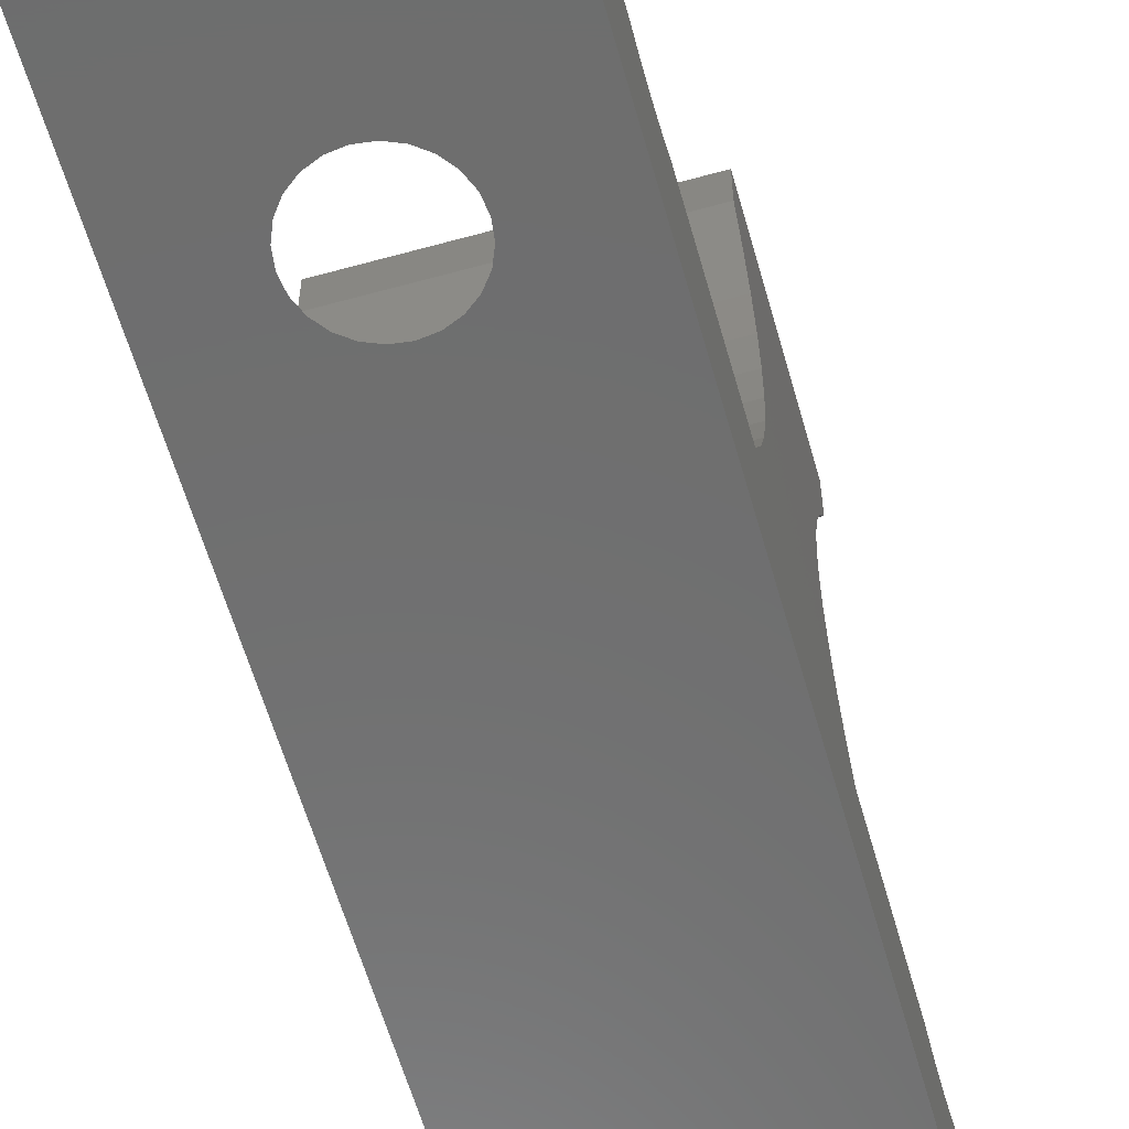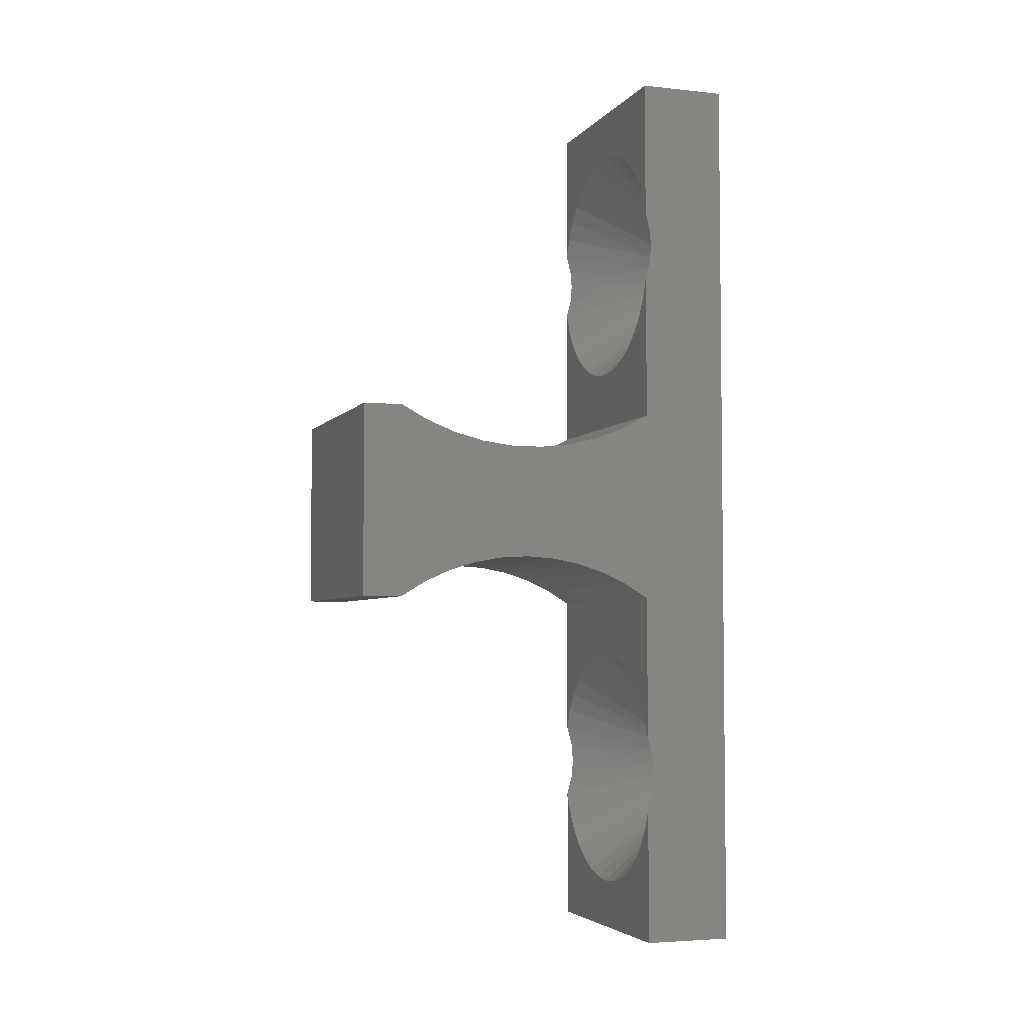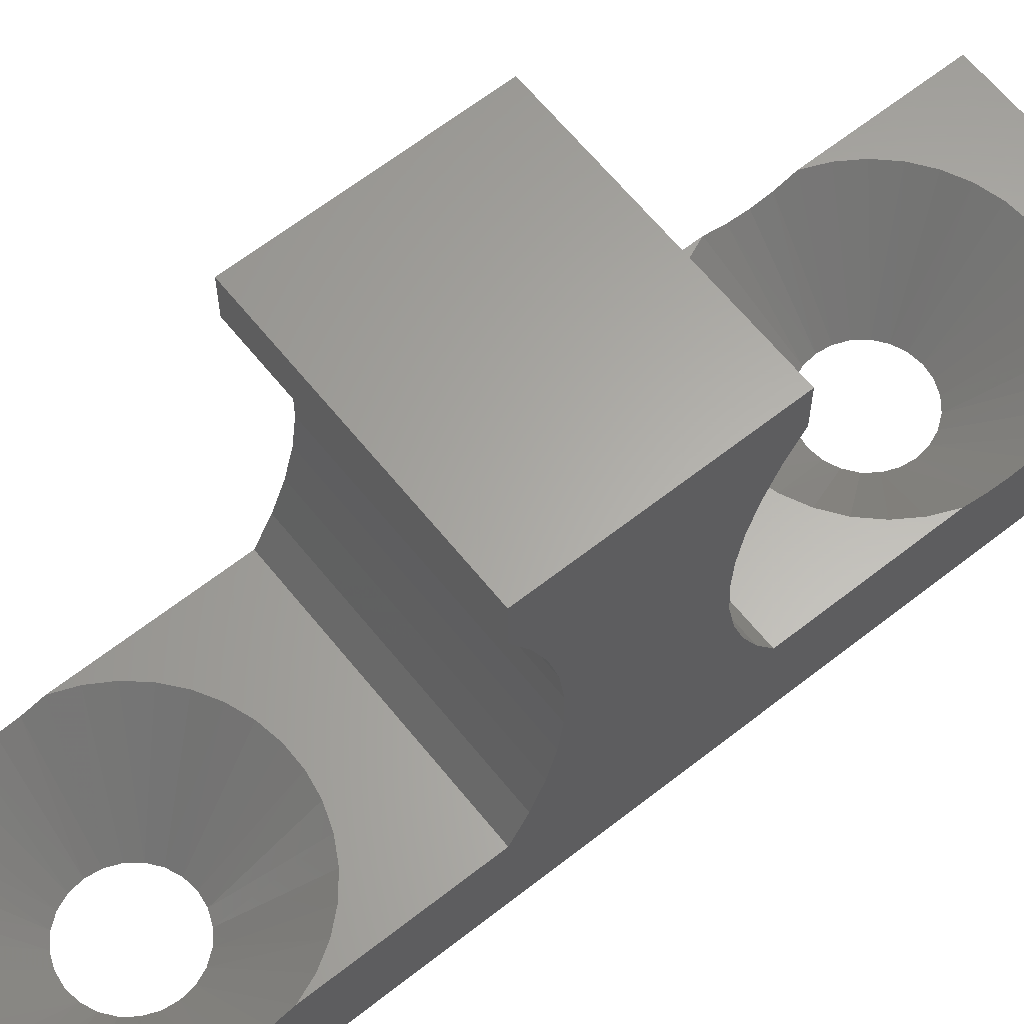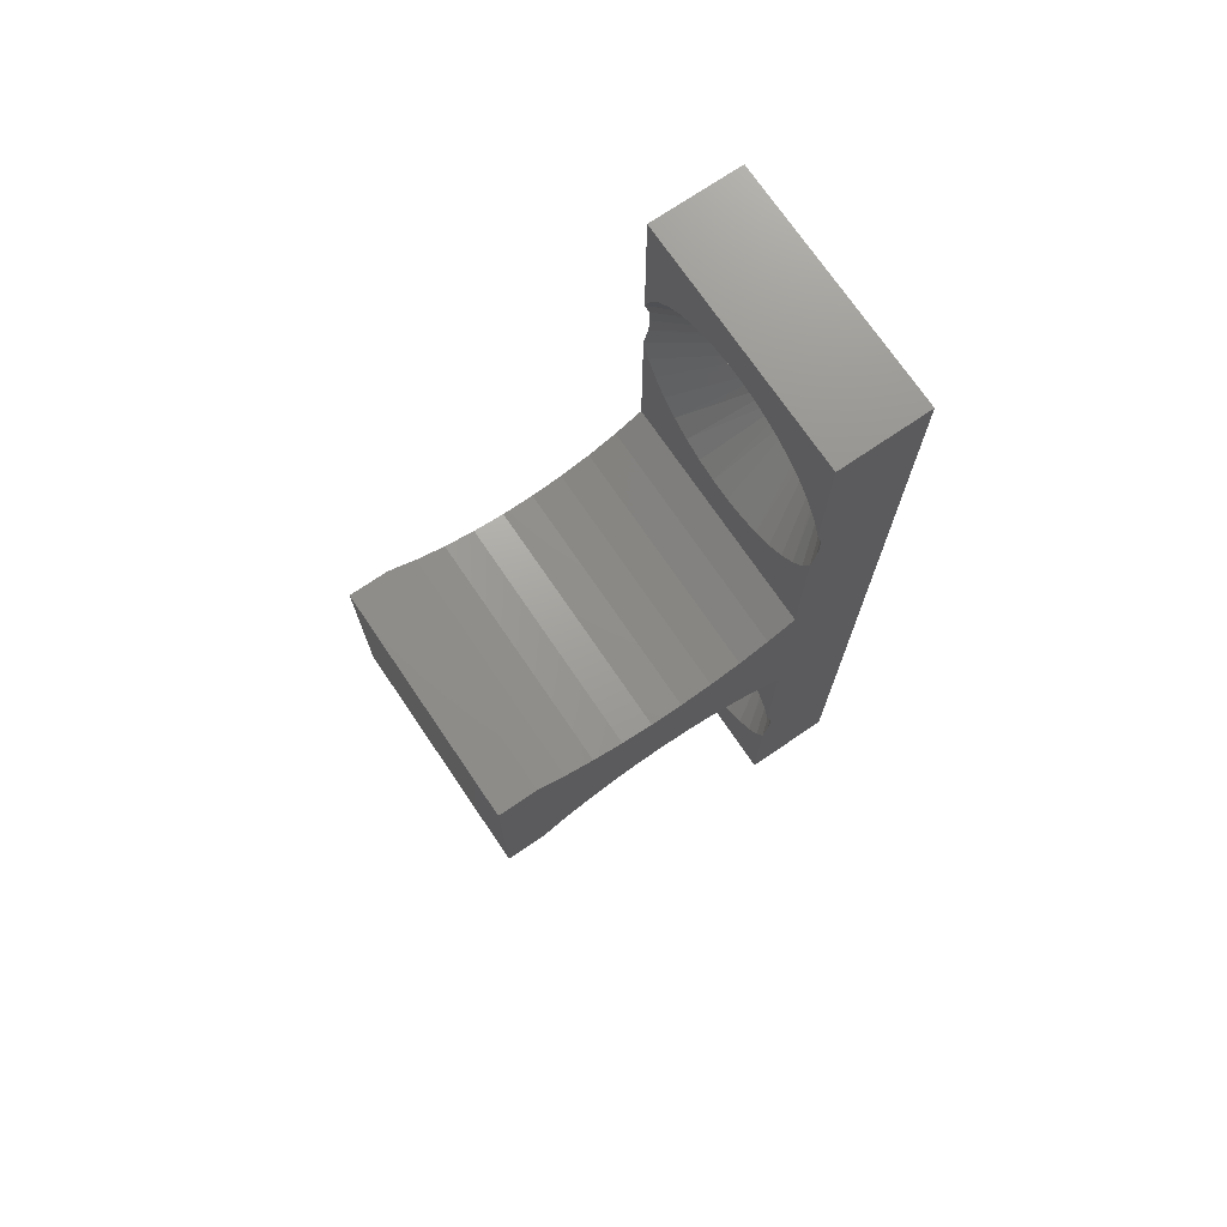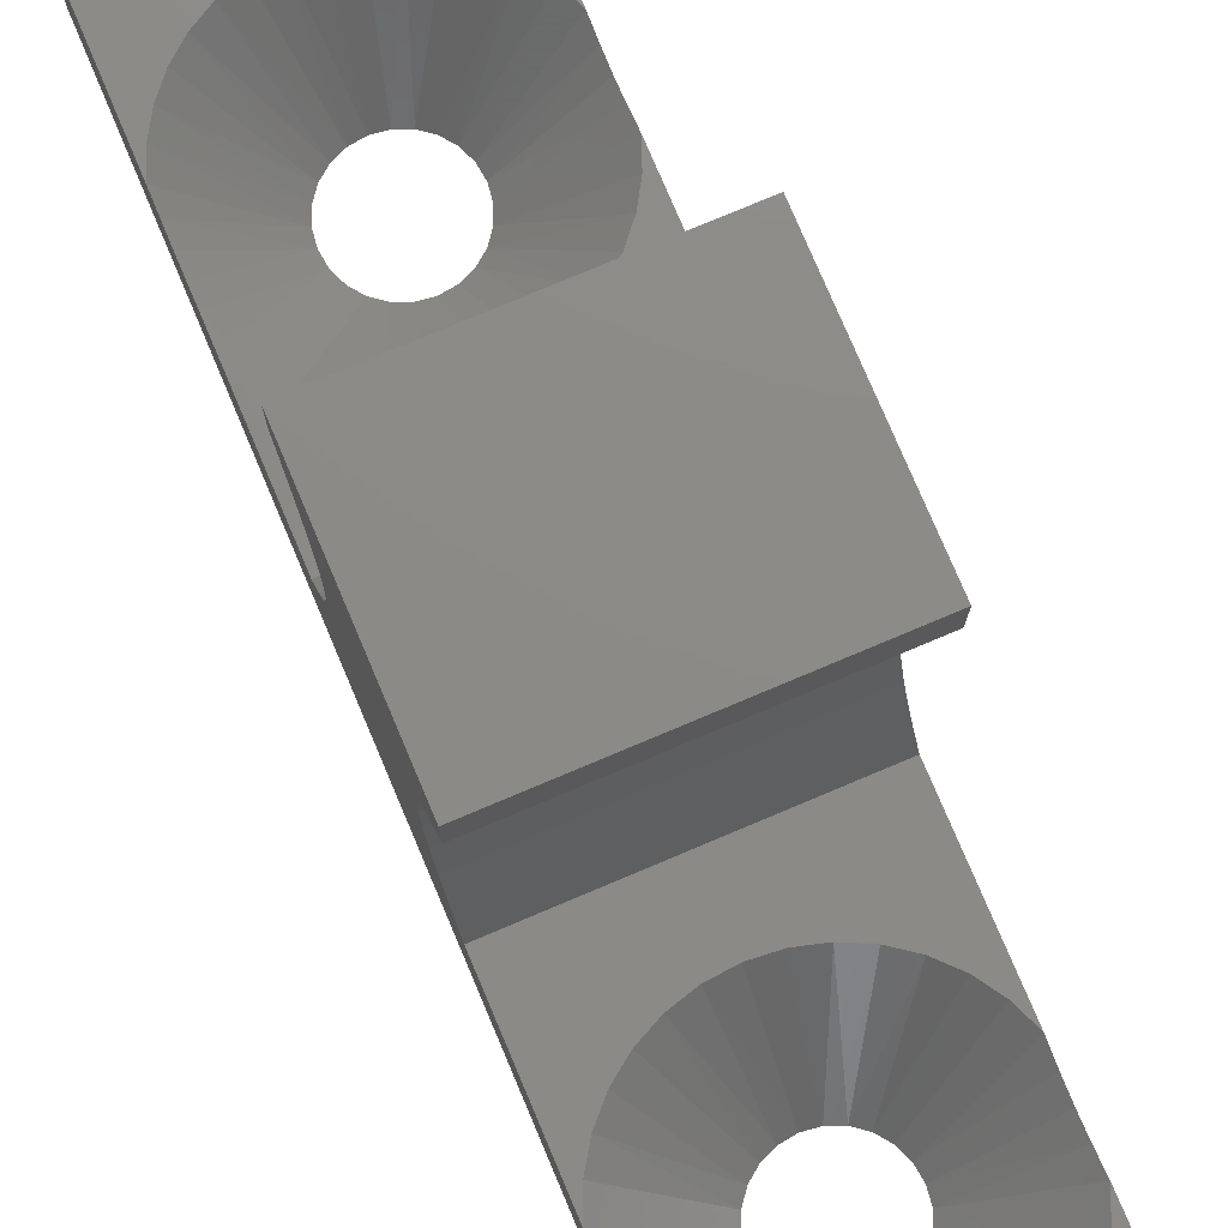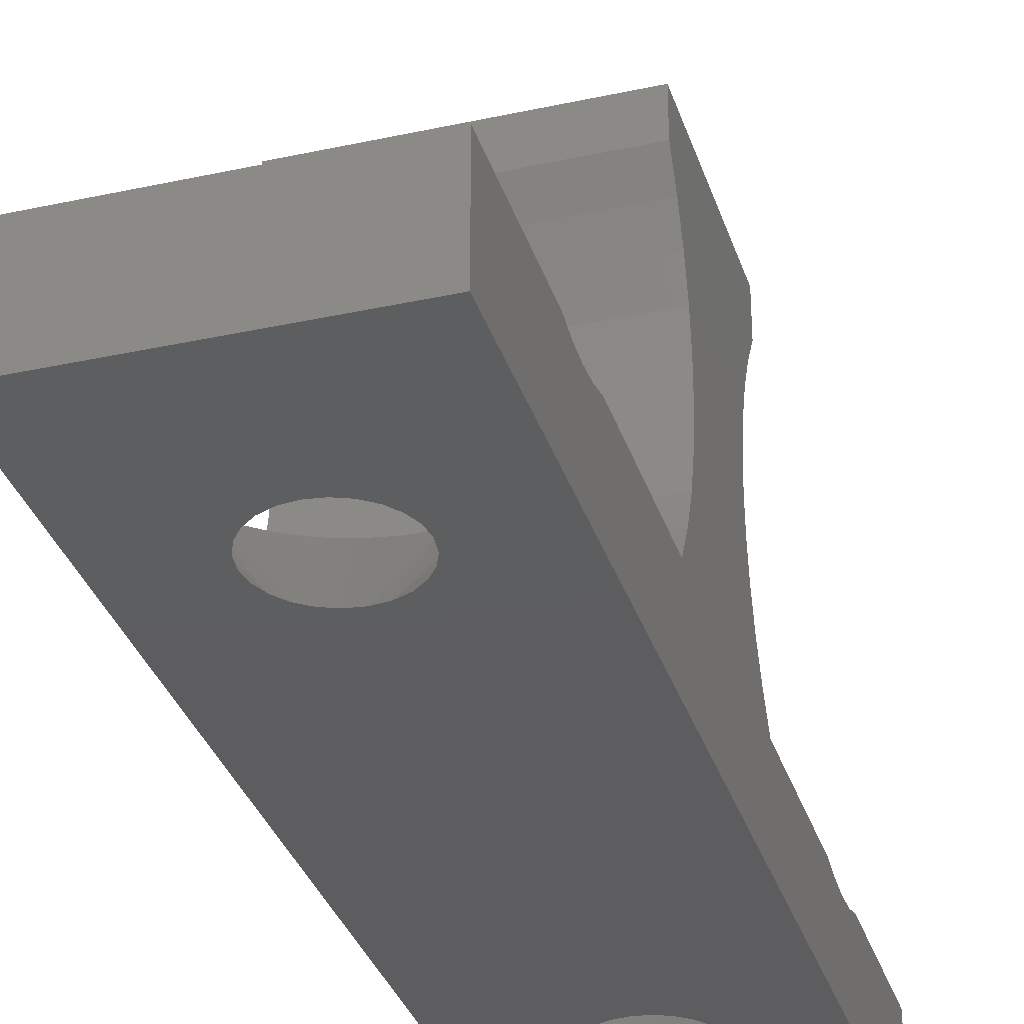
<metadata>
{"format":"stl","ext":"stl","renderer":"f3d","projection":"perspective","resolution":1024,"background":"white","views":[{"elev":-60.0,"azim":15.8,"up":"+Y"},{"elev":-4.3,"azim":-109.1,"up":"+Z"},{"elev":63.0,"azim":51.4,"up":"+Y"},{"elev":72.8,"azim":-124.2,"up":"+Z"},{"elev":76.7,"azim":157.1,"up":"+Y"},{"elev":-33.1,"azim":16.7,"up":"+Y"}]}
</metadata>
<code>
# stl→obj: 184 verts, 380 faces
v -14.21 186.7 8.785
v -7.462 186.7 8.785
v -14.21 185.6 8.785
v -7.462 185.6 8.785
v -7.461 186.7 14.32
v -14.21 186.7 14.32
v -7.461 185.6 14.32
v -14.21 185.6 14.32
v -7.46 177.9 20.56
v -7.681 177.9 21.12
v -7.46 177.9 24.51
v -7.993 177.9 21.63
v -8.387 177.9 22.09
v -8.853 177.9 22.47
v -9.376 177.9 22.76
v -9.942 177.9 22.96
v -10.53 177.9 23.06
v -14.21 177.9 24.52
v -11.13 177.9 23.06
v -11.73 177.9 22.96
v -12.29 177.9 22.76
v -12.81 177.9 22.47
v -13.28 177.9 22.09
v -13.67 177.9 21.63
v -13.99 177.9 21.12
v -14.21 177.9 20.56
v -14.21 177.9 14.32
v -10.53 177.9 16.05
v -7.461 177.9 14.32
v -11.13 177.9 16.05
v -11.73 177.9 16.15
v -12.29 177.9 16.35
v -12.81 177.9 16.64
v -13.28 177.9 17.02
v -13.68 177.9 17.47
v -13.99 177.9 17.99
v -14.21 177.9 18.54
v -9.943 177.9 16.15
v -9.377 177.9 16.35
v -8.854 177.9 16.64
v -8.388 177.9 17.02
v -7.993 177.9 17.47
v -7.681 177.9 17.99
v -7.461 177.9 18.54
v -14.21 177.8 19.06
v -14.21 175.4 14.32
v -14.21 177.7 19.55
v -14.21 175.4 24.52
v -14.21 177.8 20.05
v -7.46 175.4 24.51
v -7.461 177.8 19.06
v -7.461 175.4 14.32
v -7.461 177.7 19.55
v -7.461 177.8 20.05
v -7.462 178.6 9.21
v -7.462 177.9 8.785
v -7.461 178.7 13.9
v -7.461 179.4 9.548
v -7.461 179.5 13.57
v -7.461 180.1 9.793
v -7.461 180.4 13.36
v -7.461 180.9 9.941
v -7.461 181.3 13.24
v -7.461 181.7 9.991
v -7.461 182.2 13.24
v -7.461 182.6 9.941
v -7.461 183.1 13.36
v -7.461 183.4 9.793
v -7.461 183.9 13.57
v -7.461 184.1 9.548
v -7.461 184.8 13.9
v -7.462 184.9 9.21
v -7.462 175.4 6.457
v -7.462 177.9 4.641
v -7.462 177.8 4.086
v -7.462 177.7 3.552
v -7.462 177.8 3.019
v -7.463 175.4 -1.408
v -7.462 177.9 2.464
v -7.463 177.9 -1.408
v -9.532 175.4 19.9
v -9.667 175.4 20.23
v -9.881 175.4 20.51
v -10.16 175.4 20.72
v -10.49 175.4 20.86
v -9.486 175.4 19.55
v -9.532 175.4 19.21
v -9.667 175.4 18.88
v -9.881 175.4 18.6
v -10.16 175.4 18.39
v -10.49 175.4 18.25
v -10.83 175.4 18.21
v -11.18 175.4 18.25
v -11.51 175.4 18.39
v -11.79 175.4 18.6
v -12 175.4 18.88
v -12.14 175.4 19.21
v -12.18 175.4 19.55
v -12.14 175.4 19.9
v -12 175.4 20.23
v -11.79 175.4 20.51
v -11.51 175.4 20.72
v -11.18 175.4 20.86
v -10.83 175.4 20.9
v -14.21 177.9 8.785
v -14.21 178.6 9.211
v -14.21 179.4 9.548
v -14.21 180.1 9.793
v -14.21 180.9 9.942
v -14.21 181.7 9.991
v -14.21 182.6 9.942
v -14.21 183.4 9.793
v -14.21 184.1 9.548
v -14.21 184.9 9.211
v -14.21 184.8 13.9
v -14.21 183.9 13.57
v -14.21 183.1 13.36
v -14.21 182.2 13.25
v -14.21 181.3 13.25
v -14.21 180.4 13.36
v -14.21 179.5 13.57
v -14.21 178.7 13.9
v -11.18 175.4 2.251
v -14.21 175.4 -1.408
v -10.83 175.4 2.205
v -11.51 175.4 2.386
v -11.79 175.4 2.6
v -12 175.4 2.879
v -12.14 175.4 3.204
v -14.21 175.4 6.457
v -12.18 175.4 3.553
v -12.14 175.4 3.902
v -12 175.4 4.227
v -13.37 175.4 7.233
v -12.18 175.4 7.233
v -12.18 175.4 15.87
v -12.54 175.4 15.87
v -11.79 175.4 4.506
v -11.51 175.4 4.72
v -11.18 175.4 4.855
v -10.83 175.4 4.901
v -10.49 175.4 4.855
v -10.16 175.4 4.72
v -9.881 175.4 4.506
v -9.667 175.4 4.227
v -9.532 175.4 3.902
v -9.486 175.4 3.553
v -9.532 175.4 3.204
v -9.667 175.4 2.879
v -9.881 175.4 2.6
v -10.16 175.4 2.385
v -10.49 175.4 2.251
v -14.21 177.9 -1.408
v -14.21 177.9 2.473
v -13.96 177.9 1.887
v -13.61 177.9 1.354
v -13.17 177.9 0.8919
v -12.66 177.9 0.516
v -12.09 177.9 0.2383
v -11.47 177.9 0.06759
v -10.84 177.9 0.009518
v -10.2 177.9 0.06592
v -9.59 177.9 0.235
v -9.017 177.9 0.5112
v -8.501 177.9 0.8857
v -8.062 177.9 1.346
v -7.711 177.9 1.878
v -14.21 177.8 3.023
v -14.21 177.7 3.553
v -14.21 177.8 4.083
v -14.21 177.9 4.633
v -13.96 177.9 5.22
v -13.61 177.9 5.752
v -13.17 177.9 6.214
v -12.66 177.9 6.59
v -12.09 177.9 6.868
v -11.47 177.9 7.038
v -10.84 177.9 7.096
v -10.2 177.9 7.04
v -9.59 177.9 6.87
v -9.016 177.9 6.594
v -8.501 177.9 6.219
v -8.061 177.9 5.759
v -7.711 177.9 5.227
f 1 2 3
f 3 2 4
f 5 6 7
f 7 6 8
f 2 1 5
f 5 1 6
f 9 10 11
f 11 10 12
f 13 11 12
f 13 14 11
f 11 14 15
f 16 11 15
f 16 17 11
f 11 17 18
f 18 17 19
f 20 18 19
f 20 21 18
f 18 21 22
f 23 18 22
f 23 24 18
f 18 24 25
f 26 18 25
f 27 28 29
f 27 30 28
f 27 31 30
f 27 32 31
f 27 33 32
f 27 27 33
f 33 27 34
f 34 27 35
f 35 27 36
f 36 27 37
f 28 38 29
f 29 38 39
f 40 29 39
f 40 41 29
f 29 41 42
f 43 29 42
f 43 44 29
f 37 27 45
f 45 27 46
f 47 46 48
f 49 48 18
f 26 49 18
f 45 46 47
f 47 48 49
f 48 50 18
f 18 50 11
f 29 51 52
f 29 44 51
f 51 53 52
f 52 53 50
f 50 53 54
f 11 54 9
f 11 50 54
f 29 52 29
f 29 52 52
f 55 52 56
f 55 57 52
f 55 58 57
f 57 58 59
f 59 58 60
f 61 60 62
f 63 62 64
f 65 64 66
f 67 66 68
f 69 68 70
f 71 70 72
f 5 72 2
f 5 71 72
f 5 7 71
f 59 60 61
f 61 62 63
f 63 64 65
f 65 66 67
f 67 68 69
f 69 70 71
f 72 4 2
f 57 29 52
f 52 73 56
f 56 73 74
f 74 73 75
f 75 73 76
f 76 73 77
f 77 73 78
f 79 78 80
f 79 77 78
f 10 9 81
f 82 10 81
f 82 12 10
f 82 83 12
f 12 83 13
f 13 83 14
f 14 83 84
f 15 84 85
f 16 85 17
f 16 15 85
f 53 86 54
f 53 51 86
f 86 51 87
f 87 51 44
f 43 87 44
f 43 88 87
f 43 42 88
f 88 42 89
f 89 42 41
f 40 89 41
f 40 90 89
f 40 39 90
f 90 39 91
f 91 39 38
f 28 91 38
f 28 92 91
f 28 30 92
f 92 30 31
f 93 31 32
f 94 32 33
f 95 33 34
f 35 95 34
f 35 96 95
f 35 36 96
f 96 36 97
f 97 36 37
f 45 97 37
f 45 98 97
f 45 47 98
f 98 47 49
f 99 49 26
f 25 99 26
f 25 100 99
f 25 24 100
f 100 24 101
f 101 24 23
f 22 101 23
f 22 102 101
f 22 21 102
f 102 21 103
f 103 21 20
f 19 103 20
f 19 104 103
f 19 17 104
f 104 17 85
f 92 31 93
f 93 32 94
f 94 33 95
f 98 49 99
f 15 14 84
f 86 81 54
f 54 81 9
f 105 106 56
f 56 106 55
f 55 106 107
f 58 107 108
f 60 108 109
f 62 109 64
f 62 60 109
f 55 107 58
f 58 108 60
f 109 110 64
f 64 110 66
f 66 110 111
f 112 66 111
f 112 68 66
f 112 113 68
f 68 113 70
f 70 113 114
f 72 114 3
f 4 72 3
f 70 114 72
f 8 115 7
f 7 115 71
f 71 115 116
f 69 116 117
f 67 117 118
f 65 118 119
f 63 119 120
f 61 120 121
f 59 121 122
f 57 122 29
f 29 57 29
f 71 116 69
f 69 117 67
f 67 118 65
f 65 119 63
f 63 120 61
f 61 121 59
f 122 27 29
f 57 59 122
f 27 46 27
f 27 46 46
f 123 124 125
f 123 126 124
f 124 126 127
f 128 124 127
f 128 129 124
f 124 129 130
f 130 129 131
f 132 130 131
f 132 133 130
f 130 133 134
f 46 134 135
f 136 135 52
f 91 52 90
f 91 136 52
f 91 92 136
f 136 92 93
f 94 136 93
f 94 95 136
f 136 95 137
f 46 137 46
f 46 136 137
f 46 135 136
f 133 138 134
f 134 138 135
f 135 138 139
f 140 135 139
f 140 141 135
f 135 141 142
f 73 142 143
f 144 73 143
f 144 145 73
f 73 145 146
f 147 73 146
f 147 148 73
f 73 148 78
f 78 148 149
f 150 78 149
f 150 151 78
f 78 151 152
f 125 78 152
f 125 124 78
f 135 142 73
f 52 73 52
f 52 135 73
f 95 96 137
f 137 96 97
f 46 97 98
f 48 98 99
f 100 48 99
f 100 101 48
f 48 101 102
f 103 48 102
f 103 104 48
f 48 104 50
f 50 104 85
f 84 50 85
f 84 83 50
f 50 83 82
f 81 50 82
f 81 86 50
f 50 86 52
f 52 86 87
f 88 52 87
f 88 89 52
f 52 89 90
f 137 97 46
f 46 98 48
f 46 130 134
f 153 80 124
f 124 80 78
f 154 155 153
f 153 155 156
f 157 153 156
f 157 158 153
f 153 158 159
f 160 153 159
f 160 161 153
f 153 161 80
f 80 161 162
f 163 80 162
f 163 164 80
f 80 164 165
f 166 80 165
f 166 167 80
f 80 167 79
f 75 146 74
f 75 147 146
f 75 76 147
f 147 76 77
f 148 77 79
f 149 79 167
f 166 149 167
f 166 150 149
f 166 165 150
f 150 165 151
f 151 165 164
f 163 151 164
f 163 152 151
f 163 162 152
f 152 162 125
f 125 162 161
f 160 125 161
f 160 123 125
f 160 159 123
f 123 159 126
f 126 159 158
f 157 126 158
f 157 127 126
f 157 156 127
f 127 156 128
f 128 156 155
f 154 128 155
f 154 129 128
f 154 168 129
f 129 168 131
f 131 168 169
f 170 131 169
f 170 132 131
f 170 171 132
f 132 171 133
f 133 171 172
f 173 133 172
f 173 138 133
f 173 174 138
f 138 174 139
f 139 174 175
f 176 139 175
f 176 140 139
f 176 177 140
f 140 177 141
f 141 177 178
f 179 141 178
f 179 142 141
f 179 180 142
f 142 180 143
f 143 180 181
f 182 143 181
f 182 144 143
f 182 183 144
f 144 183 145
f 145 183 184
f 74 145 184
f 74 146 145
f 147 77 148
f 148 79 149
f 56 178 105
f 56 179 178
f 56 180 179
f 56 181 180
f 56 182 181
f 56 183 182
f 56 184 183
f 56 74 184
f 178 177 105
f 105 177 176
f 175 105 176
f 175 174 105
f 105 174 173
f 172 105 173
f 172 171 105
f 130 168 124
f 130 169 168
f 130 170 169
f 130 171 170
f 130 105 171
f 130 46 105
f 105 46 106
f 106 46 122
f 107 122 121
f 108 121 120
f 109 120 119
f 110 119 118
f 111 118 117
f 112 117 116
f 113 116 115
f 114 115 6
f 1 114 6
f 1 3 114
f 46 27 122
f 106 122 107
f 107 121 108
f 108 120 109
f 109 119 110
f 110 118 111
f 111 117 112
f 112 116 113
f 115 8 6
f 114 113 115
f 168 154 124
f 124 154 153

</code>
